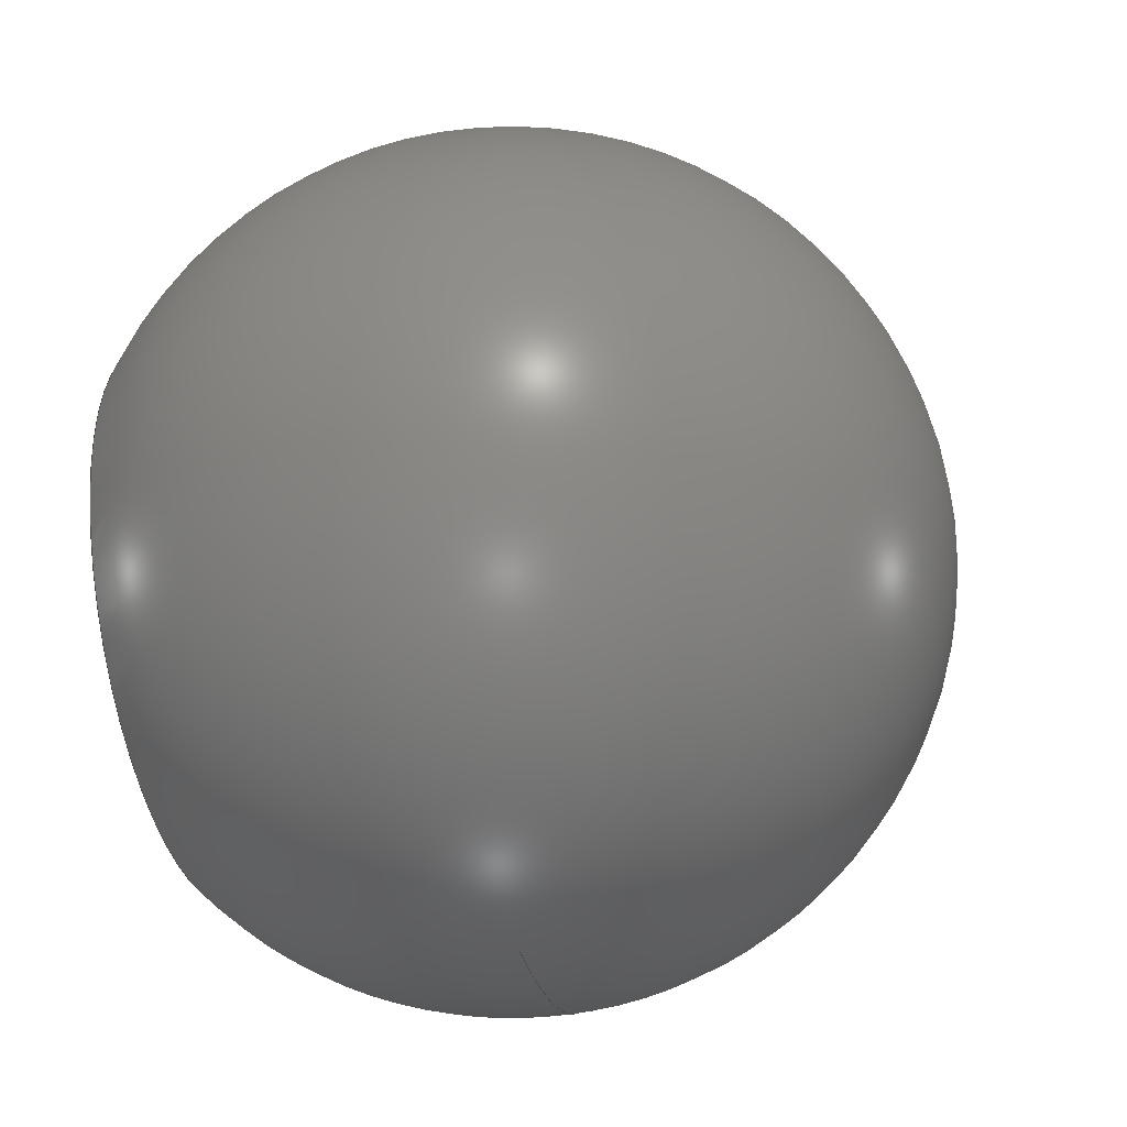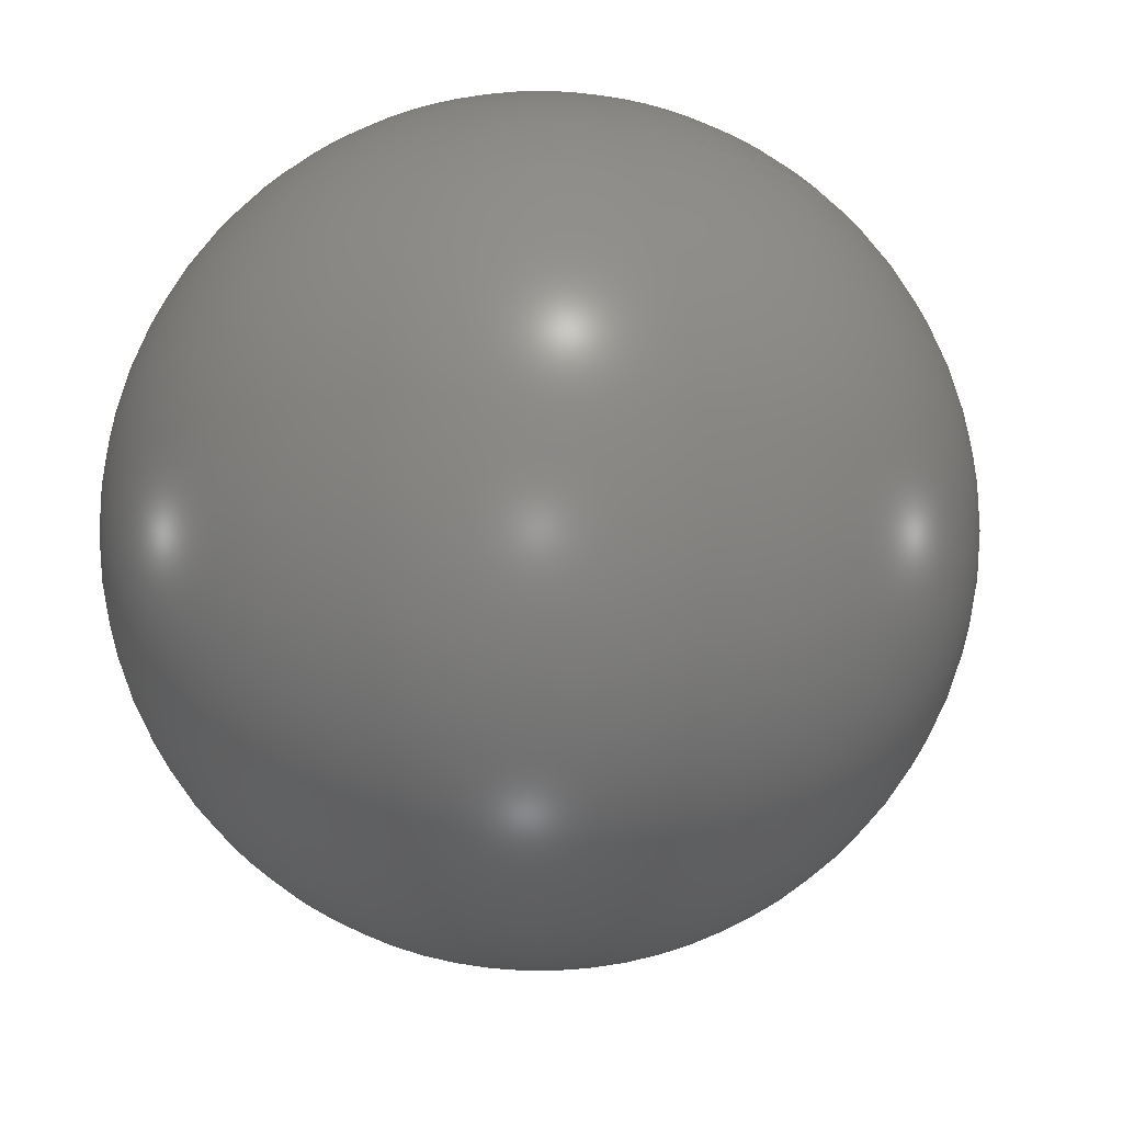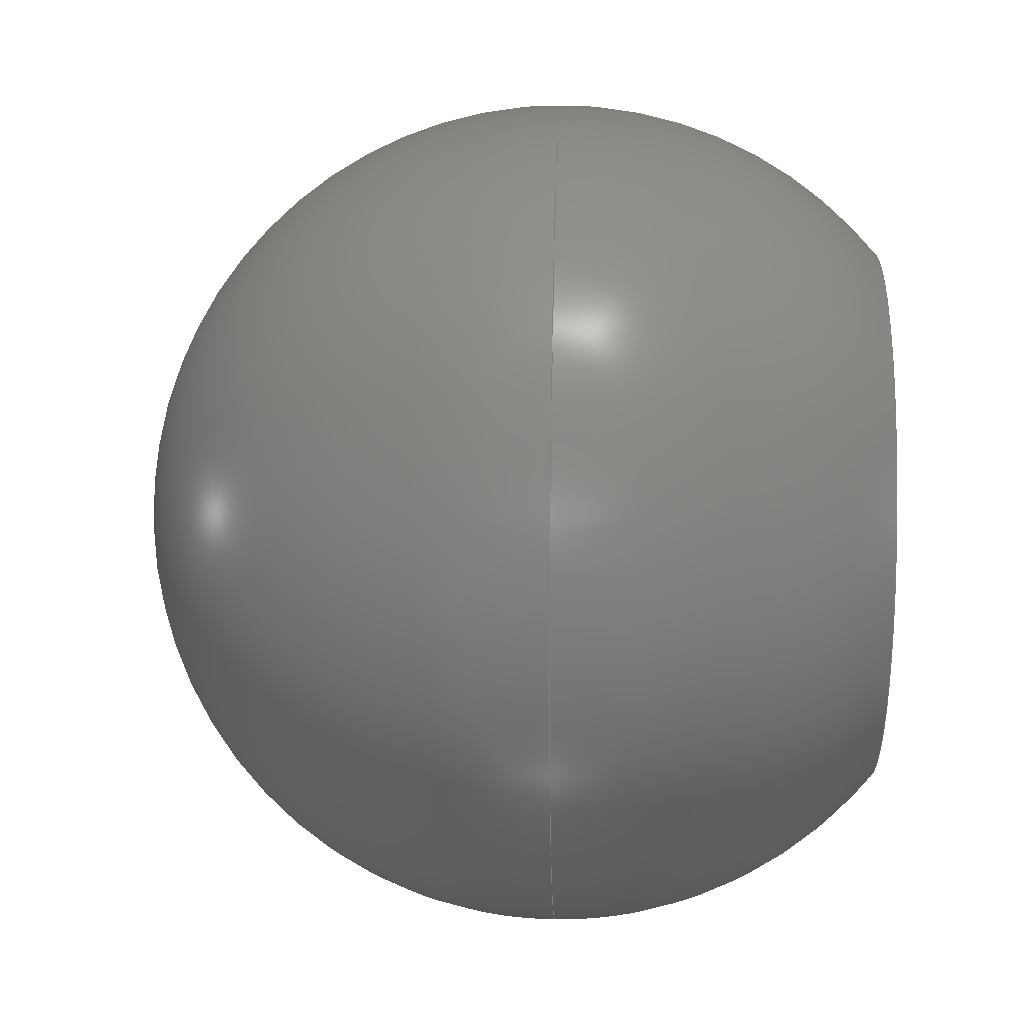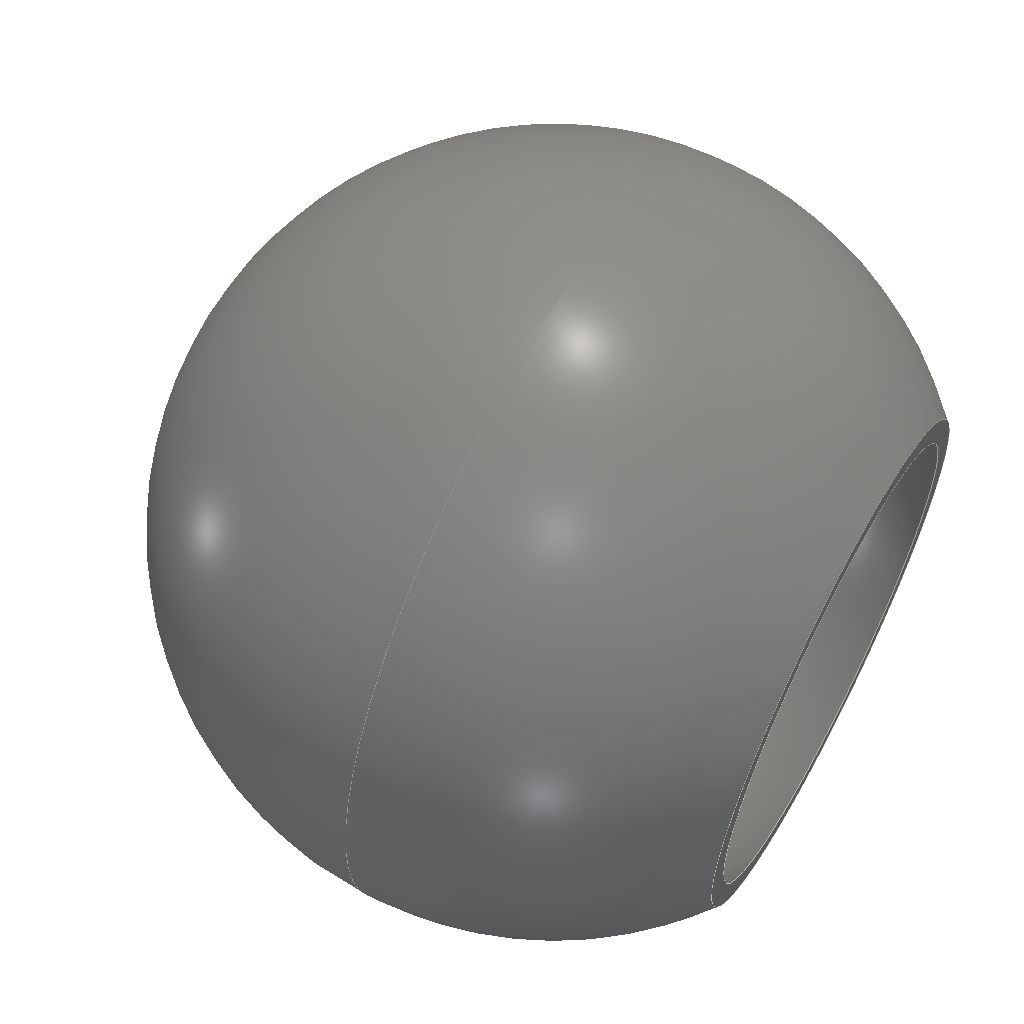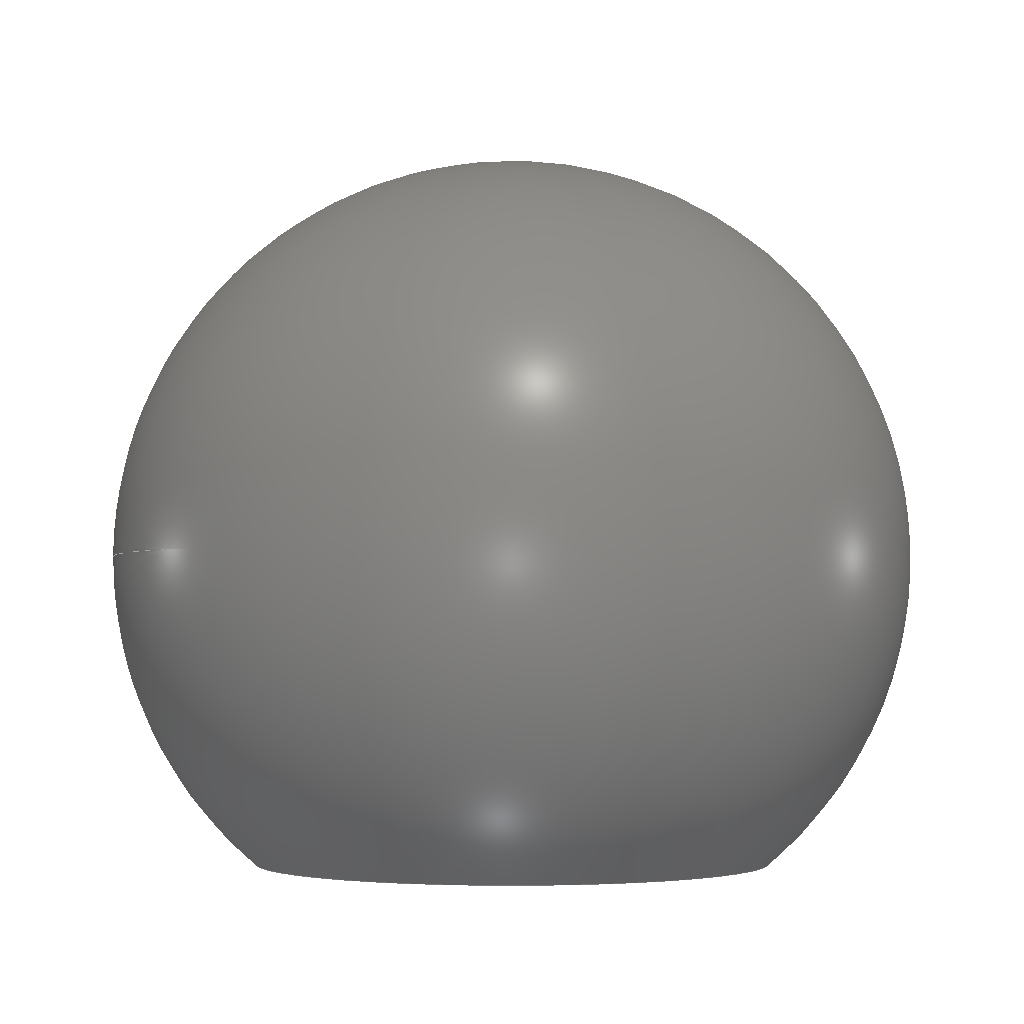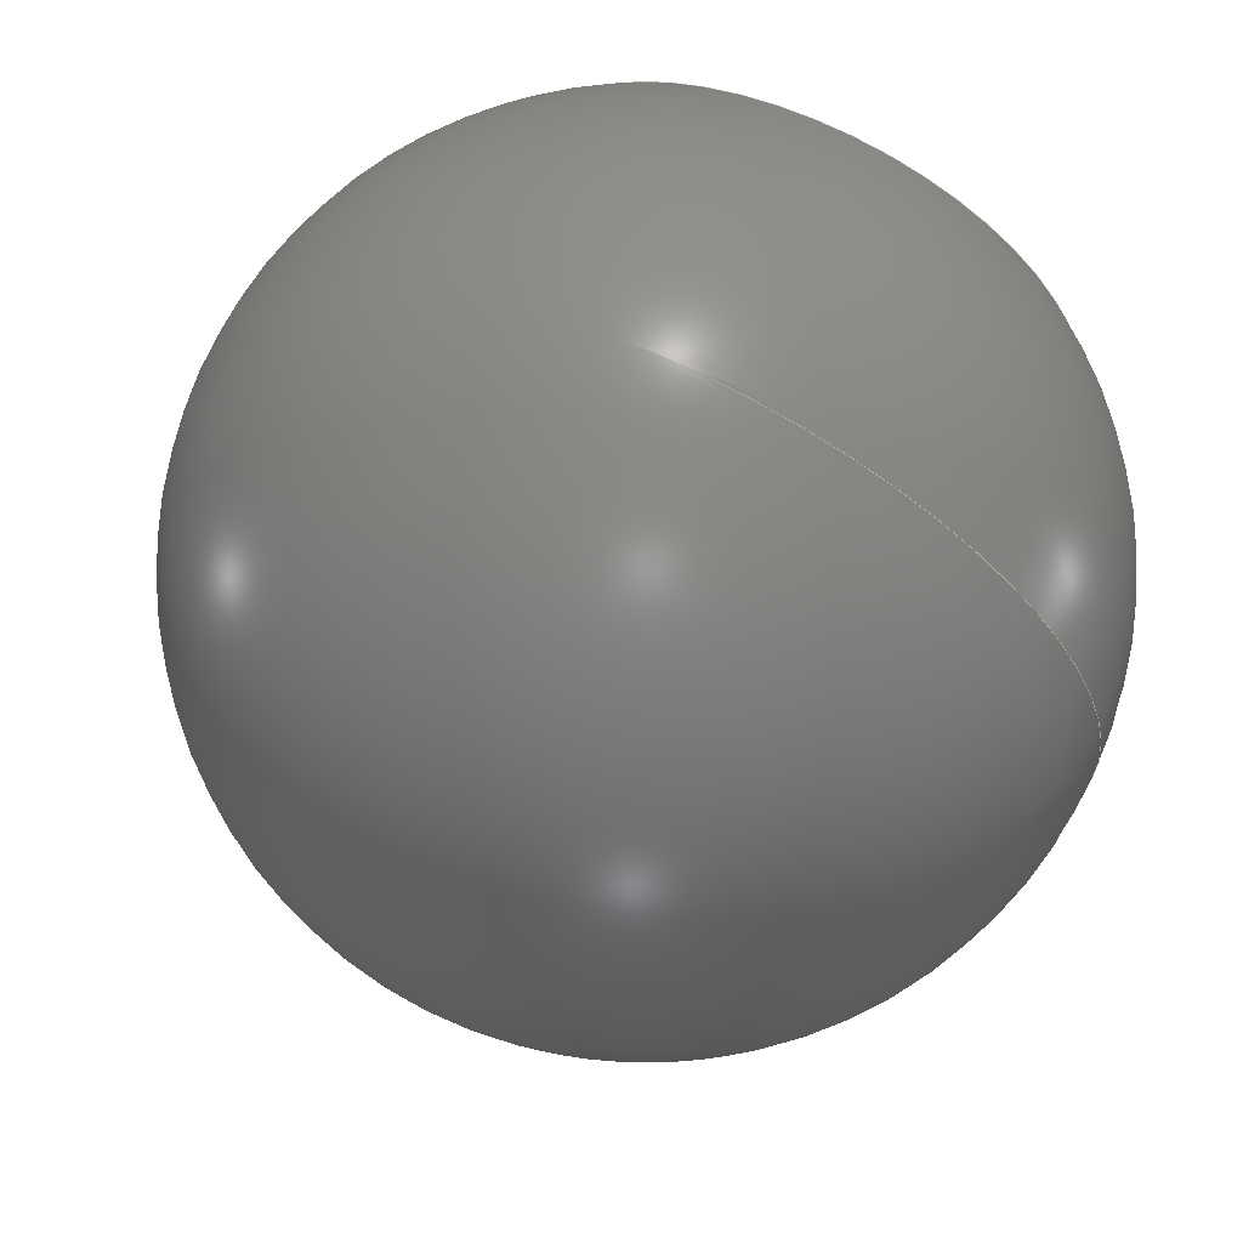
<metadata>
{"format":"step","ext":"stp","renderer":"f3d","projection":"perspective","resolution":1024,"background":"white","views":[{"elev":-45.1,"azim":103.5,"up":"+Z"},{"elev":39.7,"azim":155.4,"up":"+Z"},{"elev":12.0,"azim":-87.8,"up":"+Z"},{"elev":59.3,"azim":-61.1,"up":"+Z"},{"elev":-3.0,"azim":51.7,"up":"+Y"},{"elev":67.7,"azim":-154.5,"up":"+Z"}]}
</metadata>
<code>
ISO-10303-21;
DATA;
#1=MECHANICAL_DESIGN_GEOMETRIC_PRESENTATION_REPRESENTATION('',(#4),#100);
#2=SHAPE_REPRESENTATION_RELATIONSHIP('SRR','None',#107,#3);
#3=ADVANCED_BREP_SHAPE_REPRESENTATION('',(#5),#99);
#4=STYLED_ITEM('',(#117),#5);
#5=MANIFOLD_SOLID_BREP('Body1',#46);
#6=SPHERICAL_SURFACE('',#63,37);
#7=SPHERICAL_SURFACE('',#65,38.5);
#8=FACE_BOUND('',#15,.T.);
#9=FACE_BOUND('',#17,.T.);
#10=FACE_BOUND('',#19,.T.);
#11=FACE_OUTER_BOUND('',#14,.T.);
#12=FACE_OUTER_BOUND('',#16,.T.);
#13=FACE_OUTER_BOUND('',#18,.T.);
#14=EDGE_LOOP('',(#34));
#15=EDGE_LOOP('',(#35));
#16=EDGE_LOOP('',(#36,#37));
#17=EDGE_LOOP('',(#38));
#18=EDGE_LOOP('',(#39,#40));
#19=EDGE_LOOP('',(#41));
#20=CIRCLE('',#61,24.86);
#21=CIRCLE('',#62,22.46);
#22=CIRCLE('',#64,37);
#23=CIRCLE('',#66,38.5);
#24=VERTEX_POINT('',#85);
#25=VERTEX_POINT('',#87);
#26=VERTEX_POINT('',#90);
#27=VERTEX_POINT('',#91);
#28=VERTEX_POINT('',#94);
#29=VERTEX_POINT('',#95);
#30=EDGE_CURVE('',#24,#24,#20,.T.);
#31=EDGE_CURVE('',#25,#25,#21,.T.);
#32=EDGE_CURVE('',#26,#27,#22,.T.);
#33=EDGE_CURVE('',#28,#29,#23,.T.);
#34=ORIENTED_EDGE('',*,*,#30,.F.);
#35=ORIENTED_EDGE('',*,*,#31,.F.);
#36=ORIENTED_EDGE('',*,*,#32,.T.);
#37=ORIENTED_EDGE('',*,*,#32,.F.);
#38=ORIENTED_EDGE('',*,*,#31,.T.);
#39=ORIENTED_EDGE('',*,*,#33,.T.);
#40=ORIENTED_EDGE('',*,*,#33,.F.);
#41=ORIENTED_EDGE('',*,*,#30,.T.);
#42=PLANE('',#60);
#43=ADVANCED_FACE('',(#11,#8),#42,.F.);
#44=ADVANCED_FACE('',(#12,#9),#6,.F.);
#45=ADVANCED_FACE('',(#13,#10),#7,.T.);
#46=CLOSED_SHELL('',(#43,#44,#45));
#47=DERIVED_UNIT_ELEMENT(#49,1);
#48=DERIVED_UNIT_ELEMENT(#102,-3);
#49=(
MASS_UNIT()
NAMED_UNIT(*)
SI_UNIT(.KILO.,.GRAM.)
);
#50=DERIVED_UNIT((#47,#48));
#51=MEASURE_REPRESENTATION_ITEM('density measure',
POSITIVE_RATIO_MEASURE(2180),#50);
#52=PROPERTY_DEFINITION_REPRESENTATION(#57,#54);
#53=PROPERTY_DEFINITION_REPRESENTATION(#58,#55);
#54=REPRESENTATION('material name',(#56),#99);
#55=REPRESENTATION('density',(#51),#99);
#56=DESCRIPTIVE_REPRESENTATION_ITEM('Glass, Frosted','Glass, Frosted');
#57=PROPERTY_DEFINITION('material property','material name',#109);
#58=PROPERTY_DEFINITION('material property','density of part',#109);
#59=AXIS2_PLACEMENT_3D('placement',#83,#67,#68);
#60=AXIS2_PLACEMENT_3D('',#84,#69,#70);
#61=AXIS2_PLACEMENT_3D('',#86,#71,#72);
#62=AXIS2_PLACEMENT_3D('',#88,#73,#74);
#63=AXIS2_PLACEMENT_3D('',#89,#75,#76);
#64=AXIS2_PLACEMENT_3D('',#92,#77,#78);
#65=AXIS2_PLACEMENT_3D('',#93,#79,#80);
#66=AXIS2_PLACEMENT_3D('',#96,#81,#82);
#67=DIRECTION('axis',(0,0,1));
#68=DIRECTION('refdir',(1,0,0));
#69=DIRECTION('center_axis',(0,1,0));
#70=DIRECTION('ref_axis',(1,0,0));
#71=DIRECTION('center_axis',(0,1,0));
#72=DIRECTION('ref_axis',(0,0,-1));
#73=DIRECTION('center_axis',(0,-1,0));
#74=DIRECTION('ref_axis',(0,0,-1));
#75=DIRECTION('center_axis',(6.123e-17,0,1));
#76=DIRECTION('ref_axis',(1,0,0));
#77=DIRECTION('center_axis',(-1.2e-16,1,0));
#78=DIRECTION('ref_axis',(-1,-1.2e-16,0));
#79=DIRECTION('center_axis',(6.123e-17,0,1));
#80=DIRECTION('ref_axis',(1,0,0));
#81=DIRECTION('center_axis',(1.153e-16,-1,0));
#82=DIRECTION('ref_axis',(-1,-1.153e-16,0));
#83=CARTESIAN_POINT('',(0,0,0));
#84=CARTESIAN_POINT('Origin',(0,6.6,0));
#85=CARTESIAN_POINT('',(3.044e-15,6.6,24.86));
#86=CARTESIAN_POINT('Origin',(0,6.6,0));
#87=CARTESIAN_POINT('',(-2.751e-15,6.6,22.46));
#88=CARTESIAN_POINT('Origin',(0,6.6,0));
#89=CARTESIAN_POINT('Origin',(0,36,0));
#90=CARTESIAN_POINT('',(-2.266e-15,36,-37));
#91=CARTESIAN_POINT('',(-2.266e-15,36,37));
#92=CARTESIAN_POINT('Origin',(0,36,0));
#93=CARTESIAN_POINT('Origin',(0,36,0));
#94=CARTESIAN_POINT('',(-2.357e-15,36,38.5));
#95=CARTESIAN_POINT('',(-2.357e-15,36,-38.5));
#96=CARTESIAN_POINT('Origin',(0,36,0));
#97=UNCERTAINTY_MEASURE_WITH_UNIT(LENGTH_MEASURE(0.01),#101,
'DISTANCE_ACCURACY_VALUE',
'Maximum model space distance between geometric entities at asserted c
onnectivities');
#98=UNCERTAINTY_MEASURE_WITH_UNIT(LENGTH_MEASURE(0.01),#101,
'DISTANCE_ACCURACY_VALUE',
'Maximum model space distance between geometric entities at asserted c
onnectivities');
#99=(
GEOMETRIC_REPRESENTATION_CONTEXT(3)
GLOBAL_UNCERTAINTY_ASSIGNED_CONTEXT((#97))
GLOBAL_UNIT_ASSIGNED_CONTEXT((#101,#103,#104))
REPRESENTATION_CONTEXT('','3D')
);
#100=(
GEOMETRIC_REPRESENTATION_CONTEXT(3)
GLOBAL_UNCERTAINTY_ASSIGNED_CONTEXT((#98))
GLOBAL_UNIT_ASSIGNED_CONTEXT((#101,#103,#104))
REPRESENTATION_CONTEXT('','3D')
);
#101=(
LENGTH_UNIT()
NAMED_UNIT(*)
SI_UNIT(.MILLI.,.METRE.)
);
#102=(
LENGTH_UNIT()
NAMED_UNIT(*)
SI_UNIT($,.METRE.)
);
#103=(
NAMED_UNIT(*)
PLANE_ANGLE_UNIT()
SI_UNIT($,.RADIAN.)
);
#104=(
NAMED_UNIT(*)
SI_UNIT($,.STERADIAN.)
SOLID_ANGLE_UNIT()
);
#105=SHAPE_DEFINITION_REPRESENTATION(#106,#107);
#106=PRODUCT_DEFINITION_SHAPE('',$,#109);
#107=SHAPE_REPRESENTATION('',(#59),#99);
#108=PRODUCT_DEFINITION_CONTEXT('part definition',#113,'design');
#109=PRODUCT_DEFINITION('Sphere','Sphere',#110,#108);
#110=PRODUCT_DEFINITION_FORMATION('',$,#115);
#111=PRODUCT_RELATED_PRODUCT_CATEGORY('Sphere','Sphere',(#115));
#112=APPLICATION_PROTOCOL_DEFINITION('international standard',
'automotive_design',2009,#113);
#113=APPLICATION_CONTEXT(
'Core Data for Automotive Mechanical Design Process');
#114=PRODUCT_CONTEXT('part definition',#113,'mechanical');
#115=PRODUCT('Sphere','Sphere',$,(#114));
#116=PRESENTATION_STYLE_ASSIGNMENT((#118));
#117=PRESENTATION_STYLE_ASSIGNMENT((#119));
#118=SURFACE_STYLE_USAGE(.BOTH.,#120);
#119=SURFACE_STYLE_USAGE(.BOTH.,#121);
#120=SURFACE_SIDE_STYLE('',(#122));
#121=SURFACE_SIDE_STYLE('',(#123));
#122=SURFACE_STYLE_FILL_AREA(#124);
#123=SURFACE_STYLE_FILL_AREA(#125);
#124=FILL_AREA_STYLE('Glass - Frosted',(#126));
#125=FILL_AREA_STYLE('Glass (Clear)',(#127));
#126=FILL_AREA_STYLE_COLOUR('Glass - Frosted',#128);
#127=FILL_AREA_STYLE_COLOUR('Glass (Clear)',#129);
#128=COLOUR_RGB('Glass - Frosted',0.9647,0.9647,0.9529);
#129=COLOUR_RGB('Glass (Clear)',0.9647,0.9647,0.9529);
ENDSEC;
END-ISO-10303-21;

</code>
